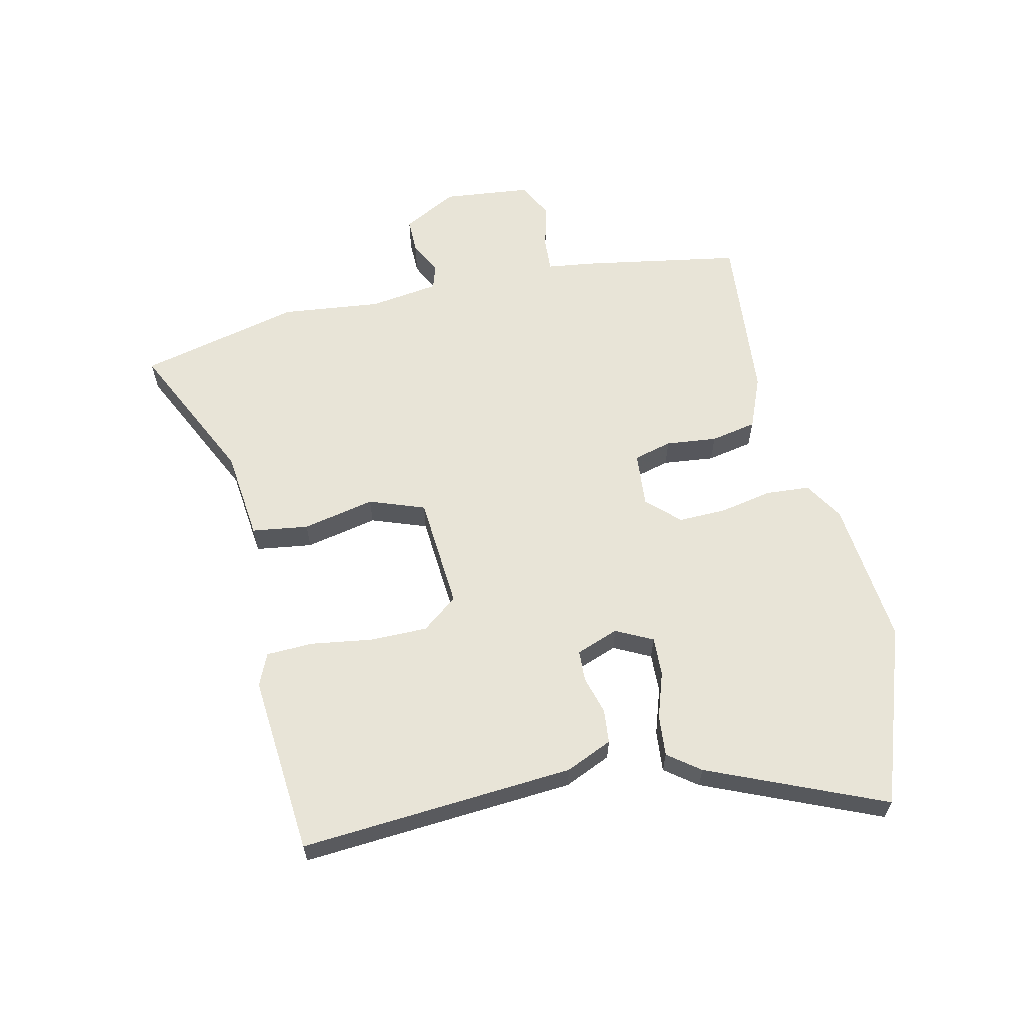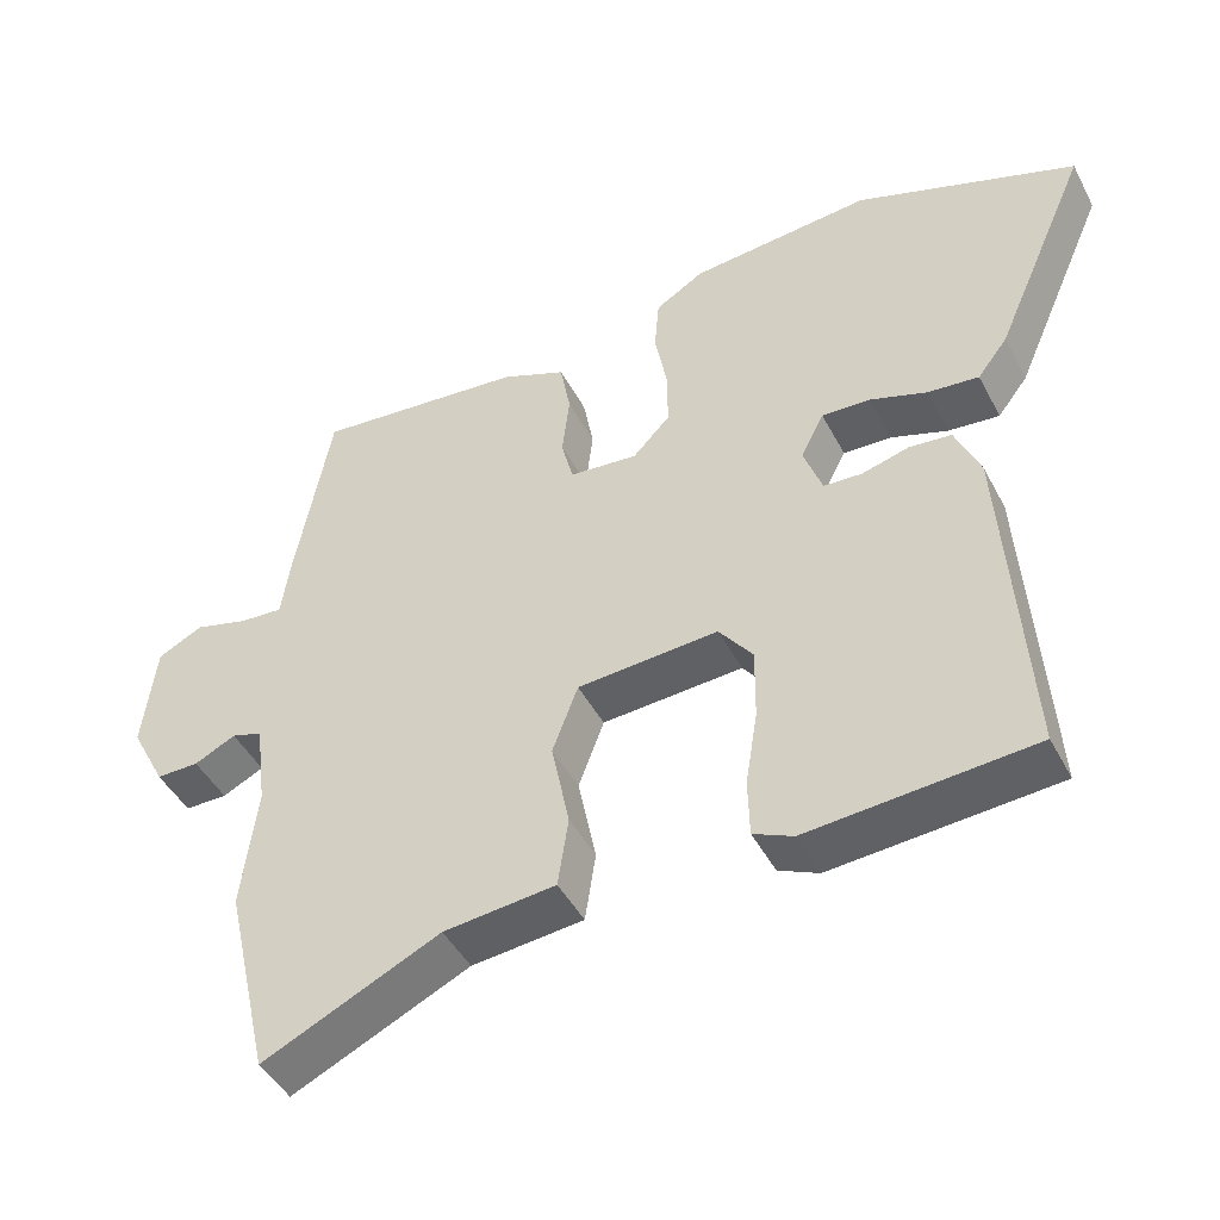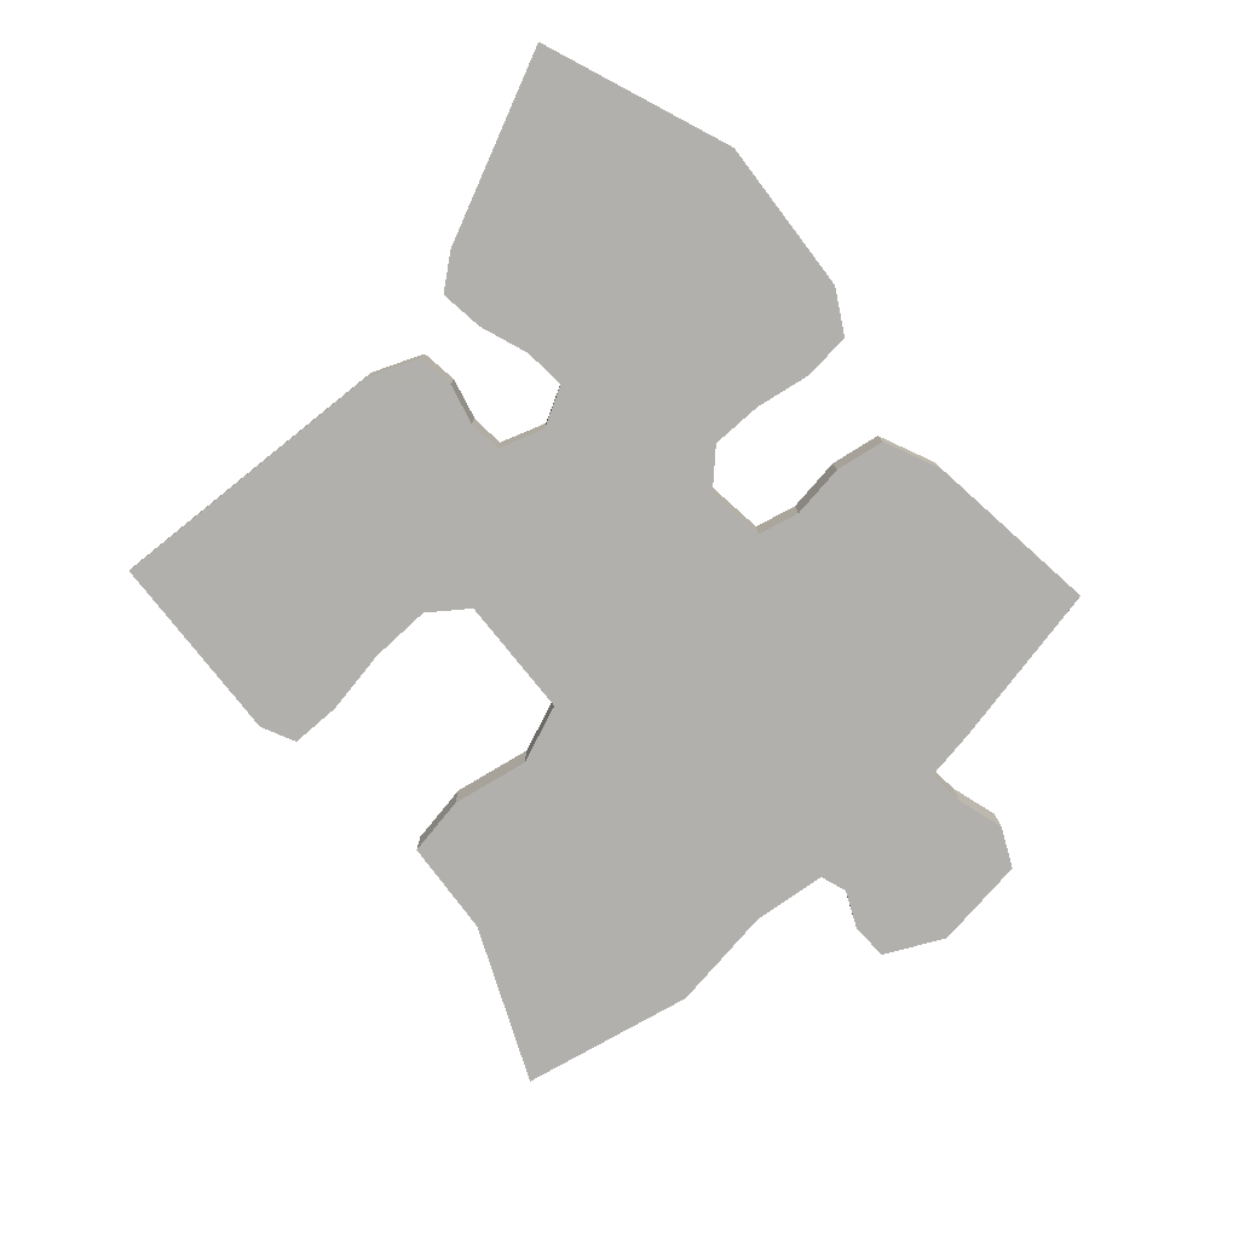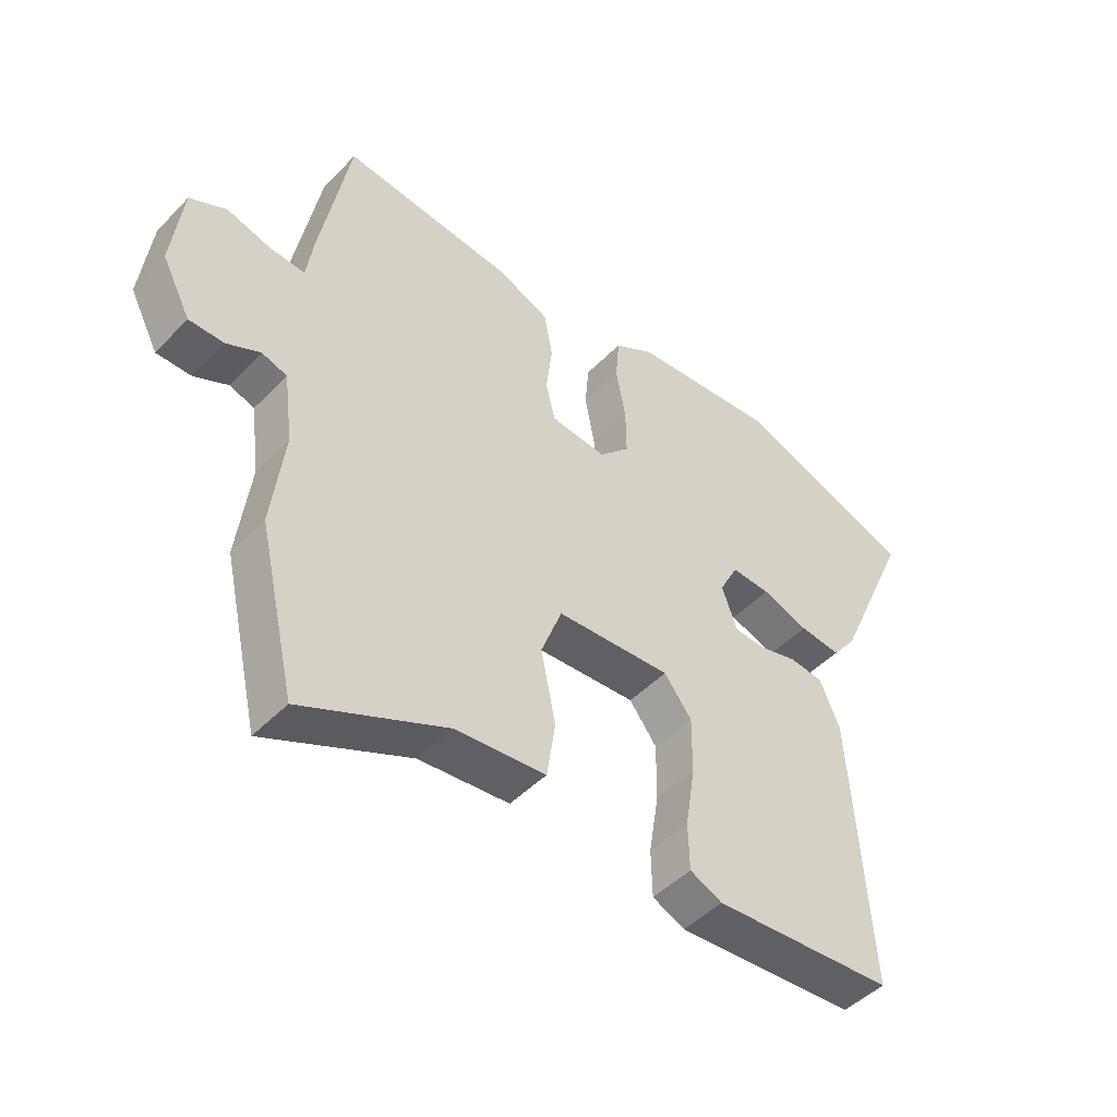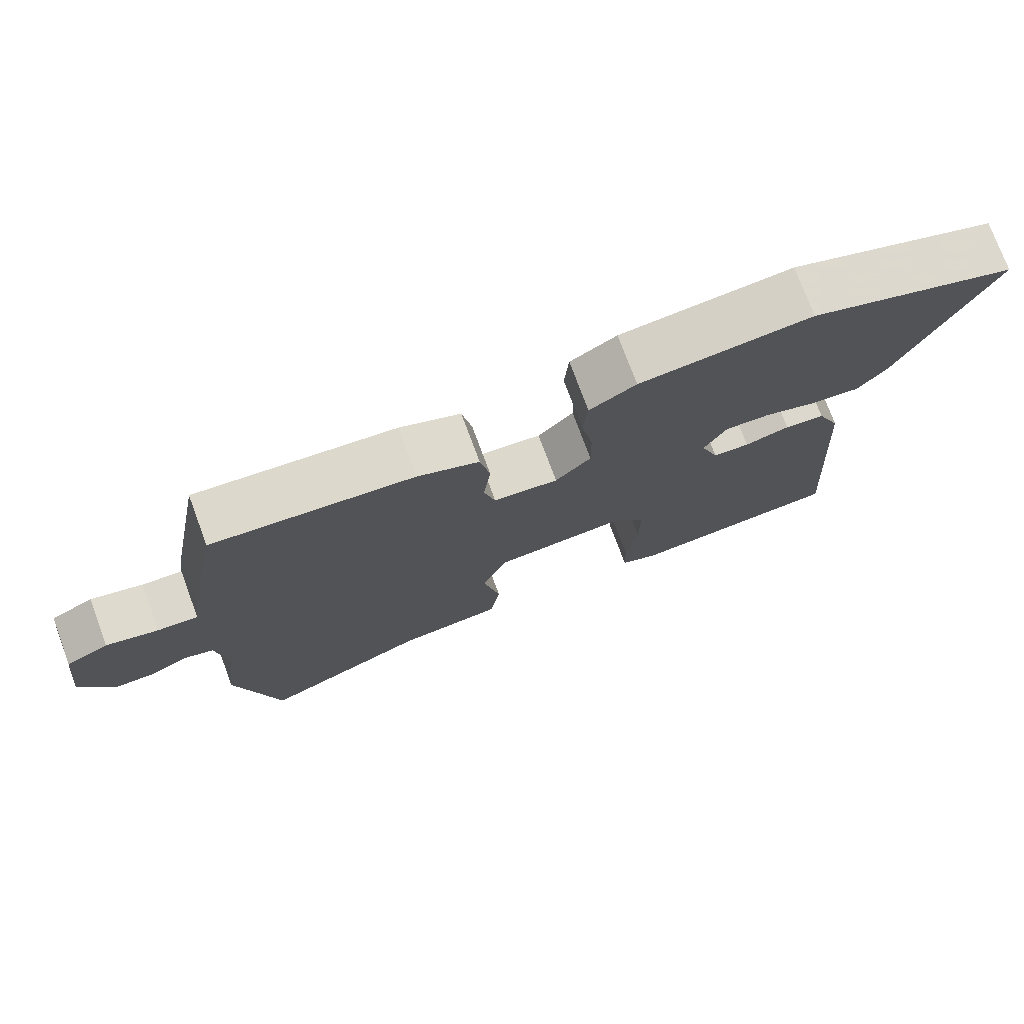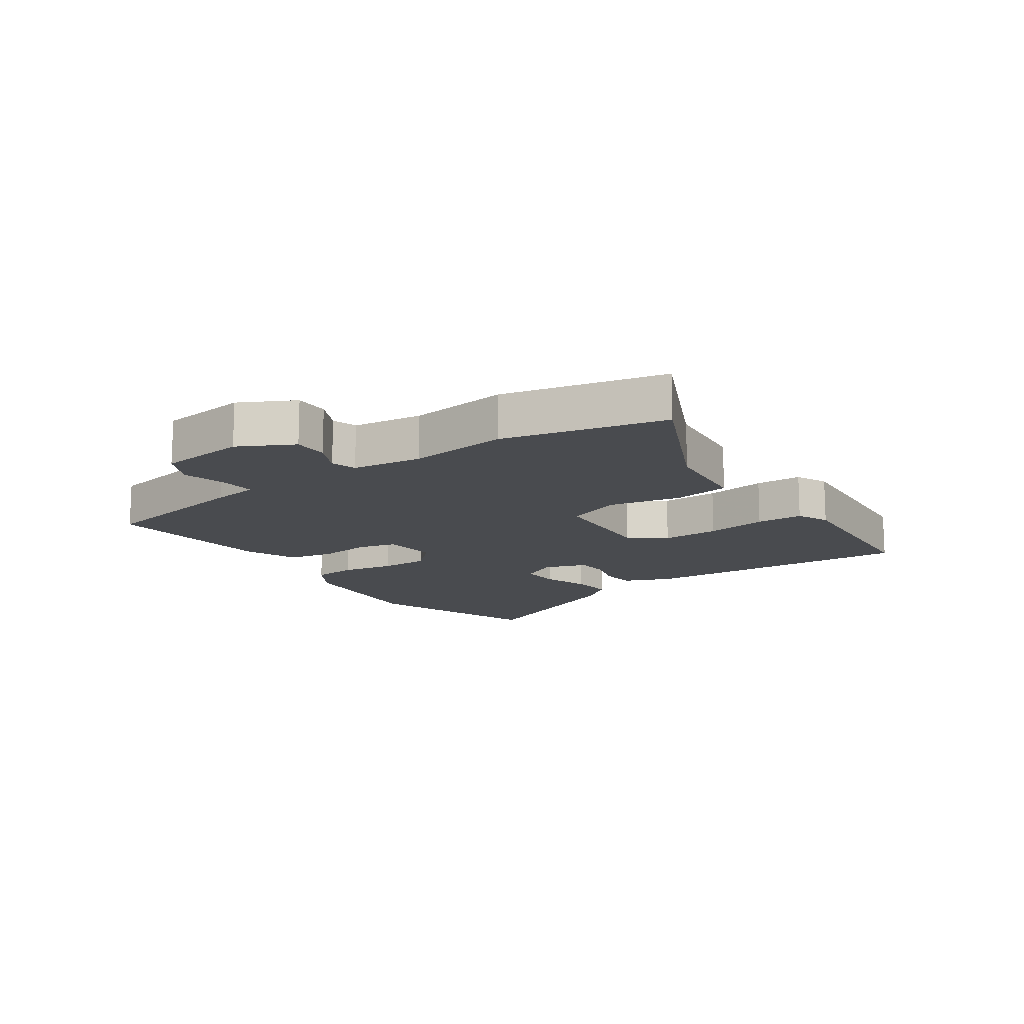
<metadata>
{"format":"obj","ext":"obj","renderer":"f3d","projection":"perspective","resolution":1024,"background":"white","views":[{"elev":61.3,"azim":-103.3,"up":"+Y"},{"elev":-45.6,"azim":-153.5,"up":"+Z"},{"elev":-78.6,"azim":-47.6,"up":"+Y"},{"elev":-47.4,"azim":138.7,"up":"+Z"},{"elev":75.4,"azim":159.6,"up":"+Z"},{"elev":-14.1,"azim":124.6,"up":"+Y"}]}
</metadata>
<code>
v 0.535 0.07 -0.348
v 0.474 0.07 -0.614
v 0.238 0.07 -0.504
v 0.089 0.07 -0.489
v 0.075 0.07 -0.396
v 0.099 0.07 -0.277
v 0.065 0.07 -0.186
v -0.123 0.07 -0.174
v -0.168 0.07 -0.233
v -0.167 0.07 -0.328
v -0.151 0.07 -0.429
v -0.153 0.07 -0.506
v -0.206 0.07 -0.53
v -0.504 0.07 -0.508
v -0.475 0.07 -0.056
v -0.442 0.07 0.021
v -0.386 0.07 0.027
v -0.323 0.07 0.01
v -0.272 0.07 0.013
v -0.247 0.07 0.083
v -0.278 0.07 0.143
v -0.342 0.07 0.14
v -0.418 0.07 0.114
v -0.486 0.07 0.107
v -0.526 0.07 0.159
v -0.652 0.07 0.446
v -0.359 0.07 0.551
v -0.118 0.07 0.529
v -0.053 0.07 0.49
v -0.047 0.07 0.417
v -0.063 0.07 0.331
v -0.064 0.07 0.252
v -0.014 0.07 0.2
v 0.077 0.07 0.209
v 0.093 0.07 0.272
v 0.083 0.07 0.356
v 0.097 0.07 0.432
v 0.183 0.07 0.468
v 0.464 0.07 0.496
v 0.512 0.07 0.235
v 0.523 0.07 0.158
v 0.58 0.07 0.162
v 0.653 0.07 0.182
v 0.713 0.07 0.152
v 0.73 0.07 0.007
v 0.683 0.07 -0.083
v 0.626 0.07 -0.083
v 0.571 0.07 -0.056
v 0.53 0.07 -0.069
v 0.515 0.07 -0.184
v 0.535 0 -0.348
v 0.474 0 -0.614
v 0.238 0 -0.504
v 0.089 0 -0.489
v 0.075 0 -0.396
v 0.099 0 -0.277
v 0.065 0 -0.186
v -0.123 0 -0.174
v -0.168 0 -0.233
v -0.167 0 -0.328
v -0.151 0 -0.429
v -0.153 0 -0.506
v -0.206 0 -0.53
v -0.504 0 -0.508
v -0.475 0 -0.056
v -0.442 0 0.021
v -0.386 0 0.027
v -0.323 0 0.01
v -0.272 0 0.013
v -0.247 0 0.083
v -0.278 0 0.143
v -0.342 0 0.14
v -0.418 0 0.114
v -0.486 0 0.107
v -0.526 0 0.159
v -0.652 0 0.446
v -0.359 0 0.551
v -0.118 0 0.529
v -0.053 0 0.49
v -0.047 0 0.417
v -0.063 0 0.331
v -0.064 0 0.252
v -0.014 0 0.2
v 0.077 0 0.209
v 0.093 0 0.272
v 0.083 0 0.356
v 0.097 0 0.432
v 0.183 0 0.468
v 0.464 0 0.496
v 0.512 0 0.235
v 0.523 0 0.158
v 0.58 0 0.162
v 0.653 0 0.182
v 0.713 0 0.152
v 0.73 0 0.007
v 0.683 0 -0.083
v 0.626 0 -0.083
v 0.571 0 -0.056
v 0.53 0 -0.069
v 0.515 0 -0.184
f 46 47 48
f 45 46 48
f 44 45 48
f 43 44 48
f 42 43 48
f 41 42 48 49
f 41 49 50
f 40 41 50
f 39 40 50
f 38 39 50
f 37 38 50
f 36 37 50
f 35 36 50
f 29 30 31
f 28 29 31
f 27 28 31
f 26 27 31
f 25 26 31
f 24 25 31
f 23 24 31
f 22 23 31
f 21 22 31 32
f 20 21 32 33
f 16 17 18
f 15 16 18
f 14 15 18
f 13 14 18
f 12 13 18
f 11 12 18
f 10 11 18
f 9 10 18 19
f 20 33 34
f 19 20 34
f 9 19 34
f 8 9 34
f 3 4 5 6
f 3 6 7
f 2 3 7
f 1 2 7
f 50 1 7
f 35 50 7
f 34 35 7
f 7 8 34
f 98 97 96
f 98 96 95
f 98 95 94
f 98 94 93
f 98 93 92
f 99 98 92 91
f 100 99 91
f 100 91 90
f 100 90 89
f 100 89 88
f 100 88 87
f 100 87 86
f 100 86 85
f 81 80 79
f 81 79 78
f 81 78 77
f 81 77 76
f 81 76 75
f 81 75 74
f 81 74 73
f 81 73 72
f 82 81 72 71
f 83 82 71 70
f 68 67 66
f 68 66 65
f 68 65 64
f 68 64 63
f 68 63 62
f 68 62 61
f 68 61 60
f 69 68 60 59
f 84 83 70
f 84 70 69
f 84 69 59
f 84 59 58
f 56 55 54 53
f 57 56 53
f 57 53 52
f 57 52 51
f 57 51 100
f 57 100 85
f 57 85 84
f 84 58 57
f 1 51 52 2
f 2 52 53 3
f 3 53 54 4
f 4 54 55 5
f 5 55 56 6
f 6 56 57 7
f 7 57 58 8
f 8 58 59 9
f 9 59 60 10
f 10 60 61 11
f 11 61 62 12
f 12 62 63 13
f 13 63 64 14
f 14 64 65 15
f 15 65 66 16
f 16 66 67 17
f 17 67 68 18
f 18 68 69 19
f 19 69 70 20
f 20 70 71 21
f 21 71 72 22
f 22 72 73 23
f 23 73 74 24
f 24 74 75 25
f 25 75 76 26
f 26 76 77 27
f 27 77 78 28
f 28 78 79 29
f 29 79 80 30
f 30 80 81 31
f 31 81 82 32
f 32 82 83 33
f 33 83 84 34
f 34 84 85 35
f 35 85 86 36
f 36 86 87 37
f 37 87 88 38
f 38 88 89 39
f 39 89 90 40
f 40 90 91 41
f 41 91 92 42
f 42 92 93 43
f 43 93 94 44
f 44 94 95 45
f 45 95 96 46
f 46 96 97 47
f 47 97 98 48
f 48 98 99 49
f 49 99 100 50
f 50 100 51 1

</code>
